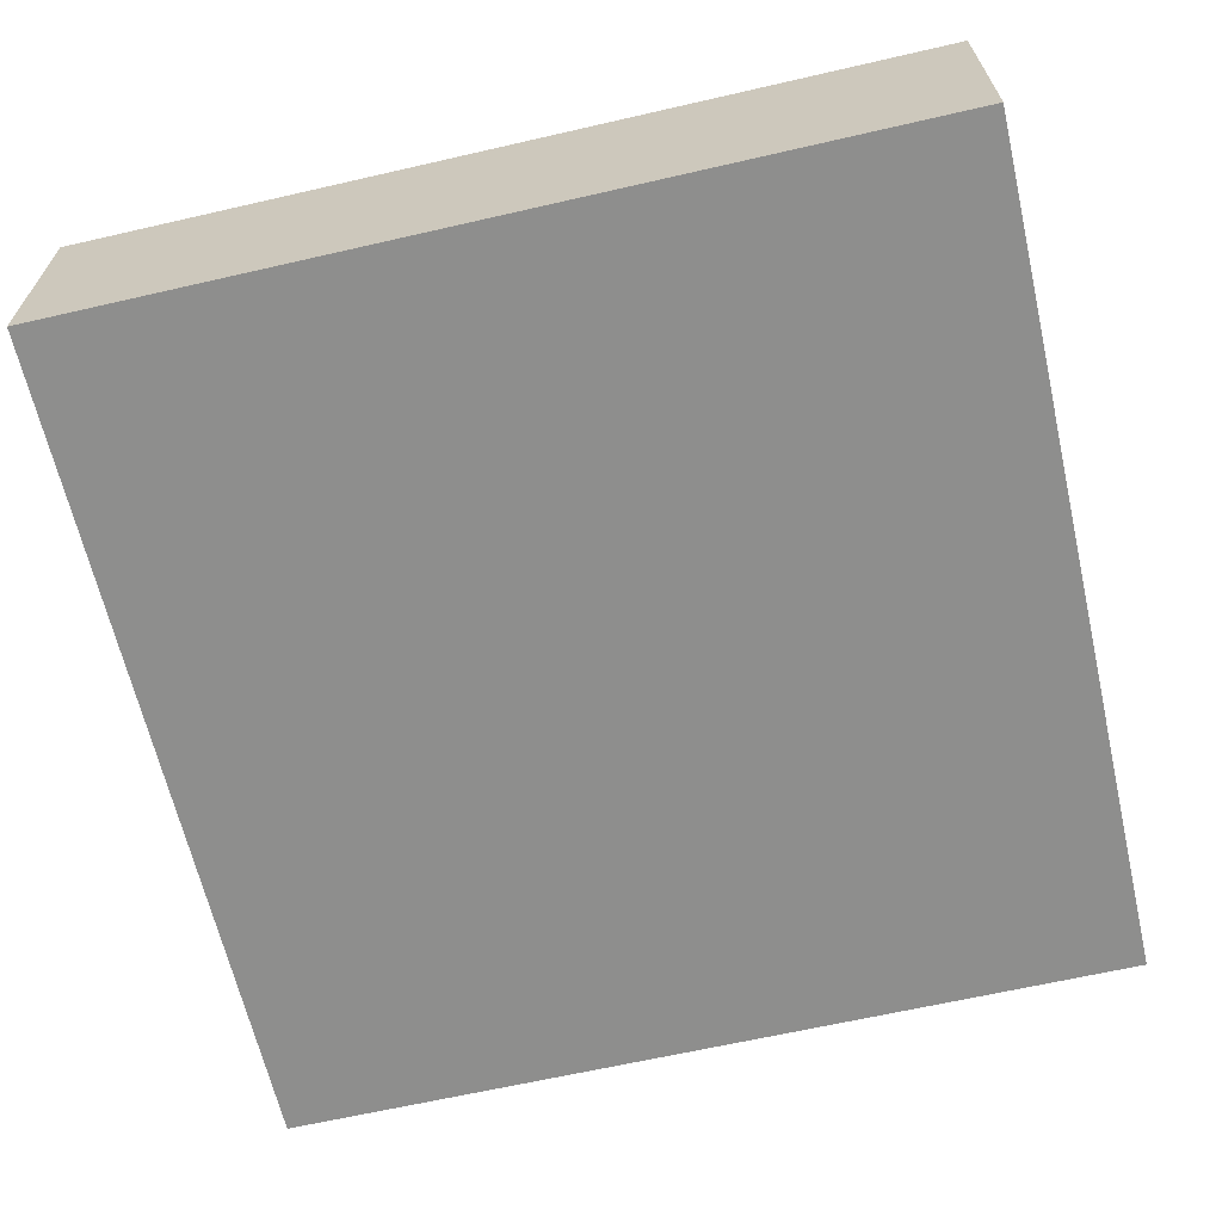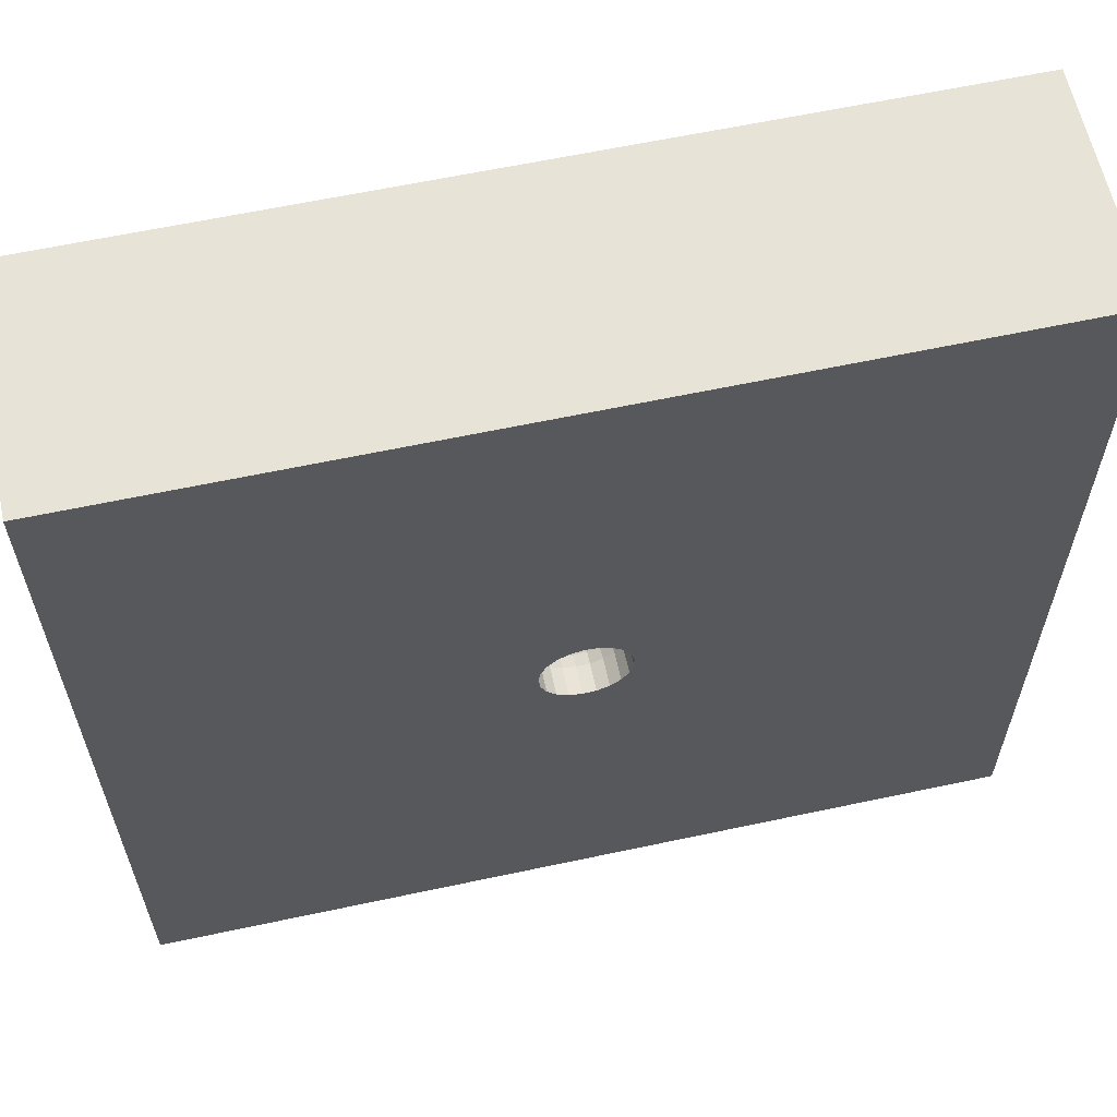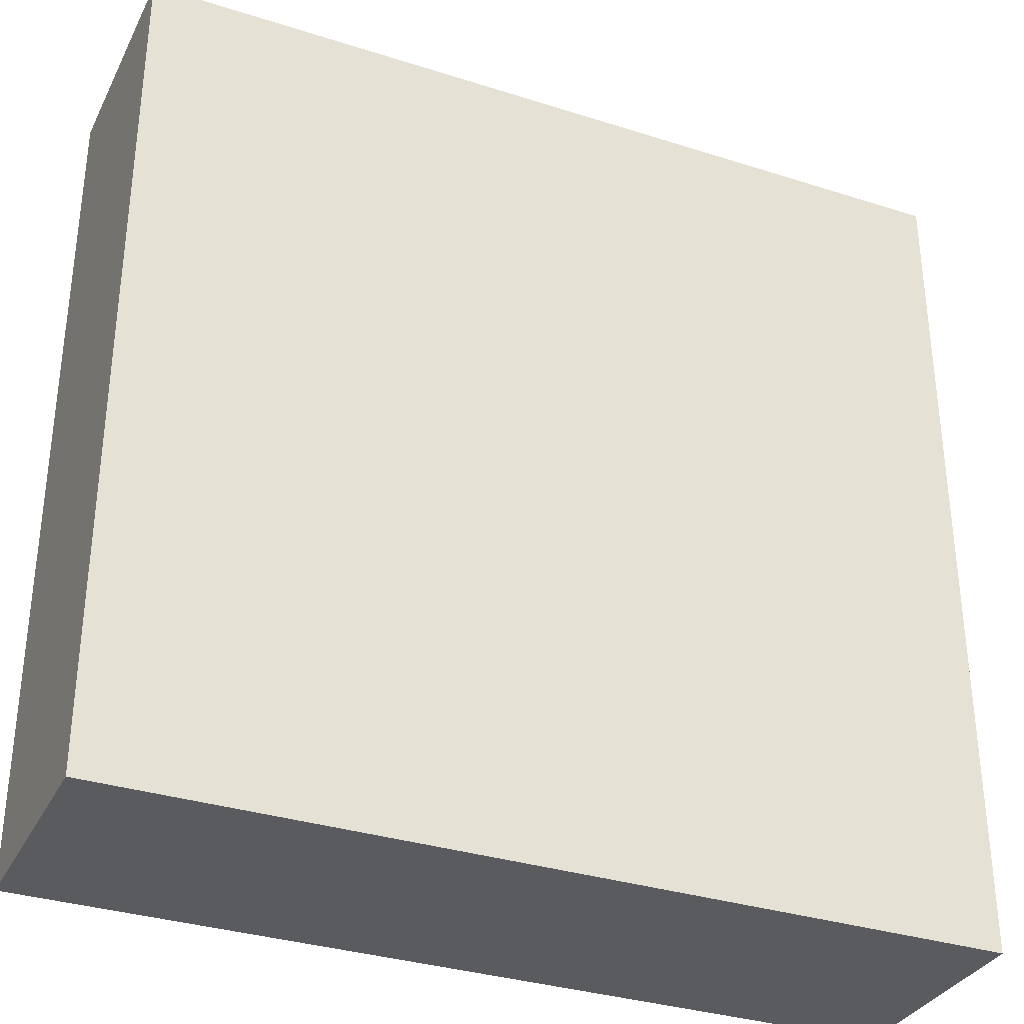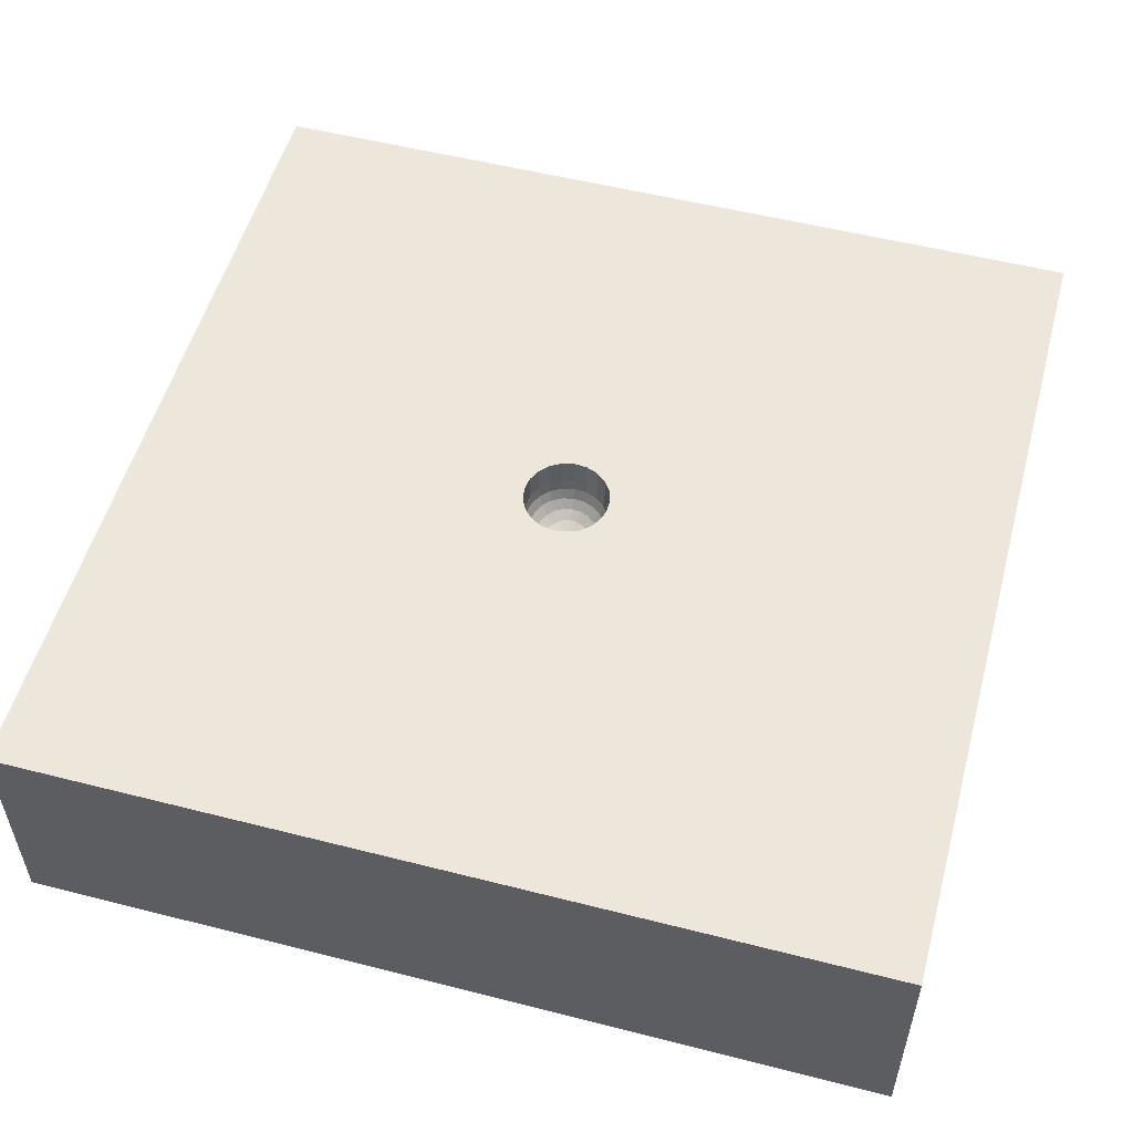
<metadata>
{"format":"obj","ext":"obj","renderer":"f3d","projection":"perspective","resolution":1024,"background":"white","views":[{"elev":-64.8,"azim":103.0,"up":"+Z"},{"elev":61.5,"azim":-12.3,"up":"+Y"},{"elev":-33.4,"azim":156.4,"up":"+Y"},{"elev":53.6,"azim":15.2,"up":"+Z"}]}
</metadata>
<code>
v -1.078 -0.5376 0
v 1.162 0.1174 0
v -1.174 -1.5 0
v -0.6978 0.9948 0
v -1.143 1.5 0.8
v 1.078 -1.213 0
v -1.124 -0.2102 0
v 0.5077 -0.8478 0
v 0.1142 -1.233 0.8
v -0.113 -0.9971 0.8
v -0.5758 -0.05427 0.8
v -1.5 -0.08529 0.3975
v -0.7338 0.9126 0.8
v -0.03728 1.08 0
v -1.5 -0.8887 0.8
v -1.5 1.5 0.528
v 1.5 -1.5 0.4028
v -1.5 -1.5 0.4083
v -0.007926 -0.1058 0.5989
v 0.03338 0.1462 0.8
v -0.005627 -0.07479 0.5751
v -0.01121 0.1496 0.8
v -0.002901 -0.03872 0.5601
v -0.0548 0.1396 0.8
v 0.03223 -0.1413 0.6662
v -0.09352 0.1173 0.8
v 0.02891 -0.1266 0.63
v -0.1239 0.0845 0.8
v 0.02358 -0.1034 0.5989
v -0.1433 0.04421 0.8
v 0.01667 -0.07313 0.5751
v -0.15 3.336e-09 0.705
v -0.9396 -1.5 0.4027
v 0.05303 -0.09186 0.5989
v -0.0548 0.1396 0.705
v 0.03749 -0.06496 0.5751
v -0.01121 0.1496 0.705
v 1.191 1.211 0
v 0.03338 0.1462 0.705
v -0.4336 1.182 0
v 0.1062 -0.09855 0.6662
v 0.1428 -1.5 0.4158
v 0.075 0.1299 0.705
v -0.3622 0.4531 0
v 0.09523 -0.08835 0.63
v -0.7042 0.5631 0
v 0.11 0.102 0.705
v -1.053 -1.5 0.8
v 0.07774 -0.07216 0.5989
v 1.5 0.3819 0
v 0.1351 0.06508 0.705
v 0.05497 -0.05103 0.5751
v 0.1483 0.02236 0.705
v 0.1483 -0.02236 0.705
v 0.1351 -0.06508 0.705
v 0.11 -0.102 0.705
v 0.075 -0.1299 0.705
v -1.124 -1.113 0.8
v 0.3722 1.5 0.8
v 0.03338 -0.1462 0.705
v -1.5 -0.9871 0
v -0.01121 -0.1496 0.705
v -0.126 -1.5 0.8
v -0.0548 -0.1396 0.705
v 0.3634 -1.5 0
v -0.09352 -0.1173 0.705
v -0.2865 -1.5 0.4848
v -0.1239 -0.0845 0.705
v -0.3738 0.7969 0
v -1.5 1.024 0.4198
v -0.1433 -0.04421 0.705
v -1.5 0.1723 0.8
v -1.424e-72 9.709e-73 0.555
v 0.6098 1.5 0.4068
v -0.1449 -9.096e-06 0.6662
v -0.1361 1.5 0.8
v -1.5 -0.4259 0
v -0.1061 -3.015e-13 0.5989
v -1.5 0.468 0.4029
v -0.07501 1.06e-06 0.5751
v -1.5 -0.3534 0.8
v -0.03882 5.389e-22 0.5601
v 0.9385 1.5 0
v -0.1384 -0.04271 0.6662
v 1.5 0.9719 0.8
v -0.1241 -0.03829 0.63
v -0.3596 0.1116 0
v -0.1013 -0.03128 0.5989
v -1.239 -0.7379 0
v -0.0371 -0.01144 0.5601
v -0.5524 -1.5 0.3375
v -0.1197 -0.08163 0.6662
v -0.08765 -0.05973 0.5989
v 0.02846 -0.02641 0.5601
v 0.1305 -0.06287 0.6662
v -0.4334 0.3028 0.8
v 0.117 -0.05636 0.63
v -0.2644 1.065 0.8
v 0.09556 -0.04604 0.5989
v 0.1604 -0.9825 0
v 0.06757 -0.03256 0.5751
v 0.03497 -0.01684 0.5601
v 0.1433 -0.02159 0.6662
v 0.1285 -0.01936 0.63
v -0.2413 1.5 0
v 0.1049 -0.01581 0.5989
v 0.07416 -0.0112 0.5751
v -0.0029 0.03871 0.5601
v -0.05294 0.1349 0.6662
v -0.04745 0.1209 0.63
v -0.09803 -0.4441 0
v -0.03874 0.09874 0.5989
v -0.01418 0.03614 0.5601
v 0.3768 0.8149 0.8
v -0.09035 0.1133 0.6662
v 1.179 -1.207 0.8
v -0.08099 0.1016 0.63
v 0.1732 1.118 0.8
v -0.06613 0.08293 0.5989
v 0.3608 0.9109 0
v -0.04677 0.05863 0.5751
v 0.682 -1.5 0.4053
v -0.02419 0.03036 0.5601
v 1.5 0.9119 0
v -1.142 0.5331 0
v -0.1197 0.08162 0.6662
v 1.047 -0.2971 0
v -0.08764 0.05975 0.5989
v 1.5 -1.086 0
v -0.06197 0.04224 0.5751
v 1.22 -0.3697 0.8
v -0.03207 0.02186 0.5601
v -0.9112 0.1276 0
v -0.1073 0.07319 0.63
v -0.481 1.5 0.4008
v -0.02741 0.06981 0.5751
v 1.5 1.5 0.4032
v 1.5 1.5 0.8
v 0.01667 0.07312 0.5751
v -0.07166 0.02213 0.5751
v 0.004231 0.5609 0
v 1.5 1.5 0
v -1.5 1.5 0.8
v -1.5 1.5 0
v -1.5 -1.5 0.8
v 0.9205 -0.3799 0.8
v -0.1299 -3.137e-10 0.63
v 0.8083 0.6024 0.8
v 1.5 -1.5 0.8
v 0.7541 0.07861 0
v 1.5 -1.5 0
v 0.5183 -0.161 0.8
v -1.5 -1.5 0
v 0.07306 -0.5559 0.8
v -0.03709 0.01144 0.5601
v 0.5034 -0.4647 0
v -0.1014 0.03129 0.5989
v -1.003 0.4095 0.8
v -0.1241 0.0383 0.63
v 0.2367 0.3249 0.8
v -0.1385 0.0427 0.6662
v 0.08424 1.5 0.4013
v -0.005612 0.07479 0.5751
v -0.007913 0.1058 0.5989
v -0.009707 0.1295 0.63
v -0.01083 0.1445 0.6662
v 0.008638 0.03784 0.5601
v 0.02359 0.1034 0.5989
v 0.02891 0.1266 0.63
v 0.03223 0.1413 0.6662
v 0.01941 0.03362 0.5601
v -1.5 0.6962 0.8
v -0.1816 -1.5 0
v 0.03748 0.06496 0.5751
v -0.6948 -0.4166 0
v 0.05302 0.09186 0.5989
v 1.161 1.5 0.4017
v 0.06495 0.1125 0.63
v 1.5 -0.8765 0.4008
v 0.07245 0.1255 0.6662
v 0.02846 0.02641 0.5601
v 0.05497 0.05102 0.5751
v 0.07775 0.07214 0.5989
v 0.6592 -1.141 0
v 0.1062 0.09855 0.6662
v 0.3694 1.5 0
v 0.9661 -1.5 0.8
v 0.03498 0.01685 0.5601
v 0.1871 -0.2209 0.8
v 0.06758 0.03253 0.5751
v 0.09557 0.046 0.5989
v 0.117 0.05637 0.63
v 0.1305 0.06287 0.6662
v 0.03839 0.005785 0.5601
v 0.07417 0.01116 0.5751
v 0.1049 0.01579 0.5989
v 0.1285 0.01935 0.63
v 0.1433 0.02159 0.6662
v 0.03838 -0.005785 0.5601
v 0.9173 -1.5 0
v 0.075 0.1299 0.8
v -0.009698 -0.1295 0.63
v 0.11 0.102 0.8
v -1.111 -0.0831 0.8
v -0.01082 -0.1445 0.6662
v 1.5 -0.3505 0.4003
v 0.1351 0.06508 0.8
v -0.01418 -0.03614 0.5601
v 0.1483 0.02236 0.8
v 1.006 0.04778 0.8
v -0.02743 -0.06981 0.5751
v 0.09524 0.08835 0.63
v 0.4755 0.1503 0.8
v -0.6357 -1.104 0.8
v 0.1483 -0.02236 0.8
v -0.2237 0.4846 0.8
v -0.03877 -0.09873 0.5989
v 0.5421 0.509 0
v 0.1351 -0.06508 0.8
v 0.2244 0.05854 0
v -0.04746 -0.1209 0.63
v 1.5 -0.5993 0.8
v 0.11 -0.102 0.8
v 0.8514 1.009 0
v -0.05295 -0.1349 0.6662
v 0.075 -0.1299 0.8
v -0.02421 -0.03035 0.5601
v 0.03338 -0.1462 0.8
v -0.04678 -0.05863 0.5751
v -0.01121 -0.1496 0.8
v -0.06615 -0.08291 0.5989
v -0.0548 -0.1396 0.8
v -0.08102 -0.1016 0.63
v -0.09352 -0.1173 0.8
v -1.5 -1.169 0.4004
v -0.09035 -0.1133 0.6662
v -0.5989 -1.5 0.8
v -0.1239 -0.0845 0.8
v 0.9707 -0.8081 0
v -0.03208 -0.02187 0.5601
v -1.071 0.9841 0
v -0.1433 -0.04421 0.8
v -1.5 -0.6515 0.3997
v -0.06195 -0.04225 0.5751
v -0.15 0 0.8
v 1.5 -0.09983 0.8
v 1.5 1.178 0.4007
v -1.176 0.9365 0.8
v 1.5 -0.09694 0
v -0.1073 -0.07318 0.63
v 0.4096 -1.5 0.8
v 0.008564 -0.03788 0.5601
v -0.629 1.5 0.8
v 1.5 -0.5859 0
v -0.9834 -0.5897 0.8
v 1.5 0.1693 0.4002
v -0.2945 -0.4097 0.8
v -0.07166 -0.02212 0.5751
v -0.3962 -0.974 0
v -0.1239 0.0845 0.705
v -1.5 0.1745 0
v 0.07245 -0.1255 0.6662
v 0.7692 -1.117 0.8
v -0.1433 0.04421 0.705
v -1.022 1.5 0.4215
v 0.0479 0.6595 0.8
v 1.5 0.4859 0.8
v -0.9668 -0.9504 0
v -0.09352 0.1173 0.705
v -0.7018 -1.5 0
v 0.06494 -0.1125 0.63
v 1.178 -1.5 0.4014
v 0.5609 -0.6111 0.8
v 1.052 0.5014 0
v 0.9136 1.5 0.8
v 1.093 -0.7676 0.8
v 1.148 1.03 0.8
v -0.778 1.5 0
v 0.01944 -0.0336 0.5601
v 0.632 1.094 0.8
v 0.3023 -1.002 0.8
v 1.5 0.6831 0.4002
v -1.5 0.7806 0
v -1.5 1.193 0.8
v 1.5 -1.075 0.8
f 61 89 268
f 91 237 33
f 33 270 91
f 7 175 1
f 3 268 270
f 3 270 33
f 241 4 46
f 253 5 13
f 5 253 265
f 186 83 224
f 65 42 173
f 133 125 46
f 199 102 107
f 92 68 236
f 101 107 102
f 107 195 199
f 142 38 83
f 88 86 93
f 163 108 139
f 32 71 75
f 123 121 132
f 54 53 103
f 231 229 93
f 78 80 157
f 21 19 31
f 34 36 29
f 31 29 36
f 31 36 252
f 259 100 173
f 1 268 89
f 155 140 82
f 99 101 49
f 100 156 8
f 99 107 101
f 92 84 68
f 195 196 190
f 191 190 196
f 191 183 190
f 174 182 176
f 176 168 174
f 181 182 171
f 163 139 164
f 173 100 65
f 40 105 14
f 136 163 112
f 164 112 163
f 63 42 251
f 119 128 121
f 26 28 269
f 157 140 128
f 147 86 78
f 250 93 86
f 221 217 233
f 109 166 35
f 27 29 202
f 136 113 163
f 34 271 49
f 45 49 271
f 244 258 93
f 52 101 94
f 97 106 99
f 104 106 97
f 197 191 196
f 192 191 197
f 93 229 244
f 223 219 56
f 212 183 192
f 225 64 205
f 222 276 285
f 178 169 176
f 34 52 36
f 167 73 171
f 90 258 240
f 11 257 242
f 169 164 168
f 94 73 279
f 110 112 165
f 110 117 112
f 110 109 117
f 49 101 52
f 32 264 245
f 150 218 274
f 117 134 119
f 126 134 115
f 128 119 134
f 227 73 240
f 106 107 99
f 128 134 157
f 248 13 5
f 75 84 147
f 132 130 155
f 49 52 34
f 86 84 250
f 251 187 263
f 92 250 84
f 225 221 236
f 146 131 210
f 205 25 202
f 130 121 128
f 219 215 55
f 269 260 115
f 113 136 123
f 75 161 32
f 211 21 208
f 121 123 136
f 95 55 103
f 222 206 246
f 27 25 271
f 194 199 195
f 233 217 231
f 30 245 264
f 41 45 262
f 42 63 67
f 200 65 184
f 248 172 158
f 67 237 91
f 76 98 118
f 41 95 45
f 117 115 134
f 219 189 215
f 50 256 249
f 236 66 225
f 115 109 269
f 28 26 96
f 150 274 2
f 252 73 23
f 159 78 157
f 181 188 182
f 151 17 272
f 214 257 255
f 60 62 228
f 175 259 268
f 155 73 132
f 171 174 167
f 198 103 53
f 196 195 106
f 263 281 251
f 57 60 226
f 23 21 252
f 104 103 197
f 138 277 85
f 234 66 238
f 255 257 11
f 228 226 60
f 182 190 183
f 193 198 51
f 233 236 221
f 234 232 66
f 35 37 24
f 181 73 188
f 253 98 76
f 114 118 266
f 121 136 119
f 202 221 205
f 186 14 105
f 232 154 230
f 156 150 127
f 54 103 55
f 112 119 136
f 22 24 37
f 47 203 43
f 74 186 162
f 202 29 19
f 268 3 61
f 165 112 164
f 26 269 24
f 229 231 211
f 237 214 48
f 167 139 108
f 53 51 198
f 56 57 223
f 166 165 170
f 28 30 260
f 35 24 269
f 75 147 161
f 64 66 232
f 213 209 152
f 285 116 149
f 203 47 207
f 64 232 62
f 189 154 273
f 46 44 87
f 242 71 245
f 189 230 154
f 233 231 250
f 68 238 66
f 151 129 17
f 169 170 165
f 258 80 88
f 51 207 47
f 20 160 22
f 188 73 194
f 106 104 196
f 97 45 95
f 88 78 86
f 122 251 42
f 170 180 39
f 145 18 48
f 270 173 91
f 77 261 7
f 217 221 19
f 53 209 51
f 278 135 105
f 209 53 215
f 224 120 186
f 29 27 34
f 54 215 53
f 54 55 215
f 55 95 56
f 150 156 220
f 102 73 94
f 188 194 190
f 159 161 147
f 230 228 62
f 36 52 279
f 193 192 198
f 108 163 113
f 119 112 117
f 32 245 71
f 120 14 186
f 95 103 97
f 166 170 37
f 261 77 12
f 197 196 104
f 251 281 9
f 31 252 21
f 190 182 188
f 267 277 148
f 168 164 139
f 147 78 159
f 7 1 77
f 16 144 70
f 253 135 265
f 29 31 19
f 140 155 130
f 25 205 60
f 130 128 140
f 126 260 161
f 51 47 193
f 168 176 169
f 60 57 25
f 234 257 232
f 176 183 178
f 262 25 57
f 207 51 209
f 202 19 221
f 264 161 260
f 62 60 205
f 109 110 166
f 264 260 30
f 191 192 183
f 43 180 47
f 66 236 68
f 134 126 159
f 236 233 92
f 126 115 260
f 246 210 131
f 72 12 81
f 39 37 170
f 153 61 3
f 57 56 262
f 62 205 64
f 82 73 155
f 20 22 39
f 217 211 231
f 24 22 216
f 23 73 208
f 271 262 45
f 113 73 108
f 133 175 7
f 238 242 257
f 108 73 167
f 153 235 61
f 165 164 169
f 199 73 102
f 194 73 199
f 90 73 82
f 213 148 160
f 43 201 39
f 97 99 45
f 161 159 126
f 107 106 195
f 204 255 11
f 130 132 121
f 249 127 2
f 84 75 71
f 192 193 212
f 10 9 281
f 250 92 233
f 195 190 194
f 280 114 148
f 20 39 201
f 174 171 182
f 138 247 137
f 115 117 109
f 171 73 181
f 59 118 280
f 94 279 52
f 170 169 180
f 4 278 40
f 180 178 185
f 260 269 28
f 71 68 84
f 50 274 124
f 43 39 180
f 143 284 5
f 178 180 169
f 271 34 27
f 200 184 6
f 226 223 57
f 138 177 275
f 80 82 140
f 82 80 90
f 18 145 235
f 197 198 192
f 149 17 285
f 185 47 180
f 208 73 227
f 40 69 4
f 104 97 103
f 279 252 36
f 229 211 227
f 228 230 189
f 229 227 244
f 240 244 227
f 239 6 184
f 55 56 219
f 244 240 258
f 258 90 80
f 201 43 203
f 279 73 252
f 278 241 144
f 79 172 70
f 89 77 1
f 172 79 72
f 256 246 206
f 145 15 235
f 148 213 210
f 85 247 138
f 224 274 218
f 41 262 56
f 158 11 96
f 33 48 18
f 256 206 249
f 245 30 11
f 186 74 83
f 245 11 242
f 248 158 13
f 273 152 189
f 15 145 58
f 226 189 223
f 264 32 161
f 280 148 277
f 250 231 93
f 263 276 273
f 71 242 68
f 201 203 160
f 267 210 246
f 27 202 25
f 203 207 160
f 85 277 267
f 26 24 216
f 79 261 12
f 183 176 182
f 266 216 22
f 19 21 217
f 70 283 79
f 282 267 256
f 114 280 118
f 98 253 13
f 120 218 141
f 184 65 100
f 143 5 16
f 285 276 116
f 139 174 168
f 247 85 282
f 78 88 80
f 67 173 42
f 83 177 142
f 177 74 275
f 79 12 72
f 59 74 162
f 143 16 284
f 237 67 63
f 67 91 173
f 17 149 272
f 15 255 81
f 239 184 8
f 254 129 239
f 267 246 256
f 259 175 111
f 44 46 69
f 45 99 49
f 213 160 207
f 275 280 277
f 48 58 145
f 150 220 218
f 123 73 113
f 8 156 239
f 133 46 87
f 140 157 80
f 226 228 189
f 215 152 209
f 87 44 141
f 281 273 154
f 255 58 214
f 154 232 257
f 6 239 129
f 251 122 187
f 268 259 270
f 254 249 206
f 81 243 15
f 87 111 175
f 209 213 207
f 212 178 183
f 266 22 160
f 212 185 178
f 204 81 255
f 216 96 26
f 274 50 2
f 266 160 114
f 74 177 83
f 76 59 162
f 138 137 177
f 129 254 179
f 50 124 282
f 152 210 213
f 16 265 144
f 59 275 74
f 165 166 110
f 179 17 129
f 40 14 69
f 240 73 90
f 58 255 15
f 284 70 172
f 223 189 219
f 87 175 133
f 235 15 243
f 148 114 160
f 11 158 204
f 243 81 12
f 210 267 148
f 267 282 85
f 127 254 239
f 274 224 124
f 144 241 283
f 208 227 211
f 237 63 214
f 151 6 129
f 122 200 272
f 225 205 221
f 259 111 100
f 185 193 47
f 111 87 220
f 281 154 10
f 44 69 141
f 241 278 4
f 285 179 222
f 59 280 275
f 151 272 200
f 262 271 25
f 153 3 18
f 139 167 174
f 14 120 141
f 14 141 69
f 198 197 103
f 210 152 146
f 257 10 154
f 152 215 189
f 116 263 187
f 72 158 172
f 30 28 96
f 37 35 166
f 284 172 248
f 76 135 253
f 37 39 22
f 243 61 235
f 265 16 5
f 48 33 237
f 278 265 135
f 173 270 259
f 41 56 95
f 96 216 13
f 263 273 281
f 224 38 124
f 132 73 123
f 146 273 276
f 105 162 186
f 105 40 278
f 222 131 276
f 48 214 58
f 35 269 109
f 9 10 63
f 201 160 20
f 38 224 83
f 98 216 266
f 220 141 218
f 230 62 232
f 23 208 21
f 220 87 141
f 111 220 156
f 86 147 84
f 131 146 276
f 138 275 277
f 251 9 63
f 125 241 46
f 248 5 284
f 158 96 13
f 64 225 66
f 156 100 111
f 72 204 158
f 179 206 222
f 214 63 10
f 238 68 242
f 238 257 234
f 102 94 101
f 76 162 135
f 273 146 152
f 135 162 105
f 125 133 261
f 137 142 177
f 61 77 89
f 137 247 142
f 246 131 222
f 206 179 254
f 149 116 187
f 254 127 249
f 211 217 21
f 33 18 3
f 18 235 153
f 124 142 247
f 187 272 149
f 7 261 133
f 142 124 38
f 179 285 17
f 249 2 50
f 159 157 134
f 200 122 65
f 175 268 1
f 283 70 144
f 42 65 122
f 278 144 265
f 72 81 204
f 125 283 241
f 77 61 243
f 247 282 124
f 50 282 256
f 185 212 193
f 261 283 125
f 261 79 283
f 70 284 16
f 224 218 120
f 98 266 118
f 76 118 59
f 8 184 100
f 272 187 122
f 263 116 276
f 4 69 46
f 151 200 6
f 98 13 216
f 243 12 77
f 2 127 150
f 30 96 11
f 88 93 258
f 214 10 257
f 127 239 156

</code>
